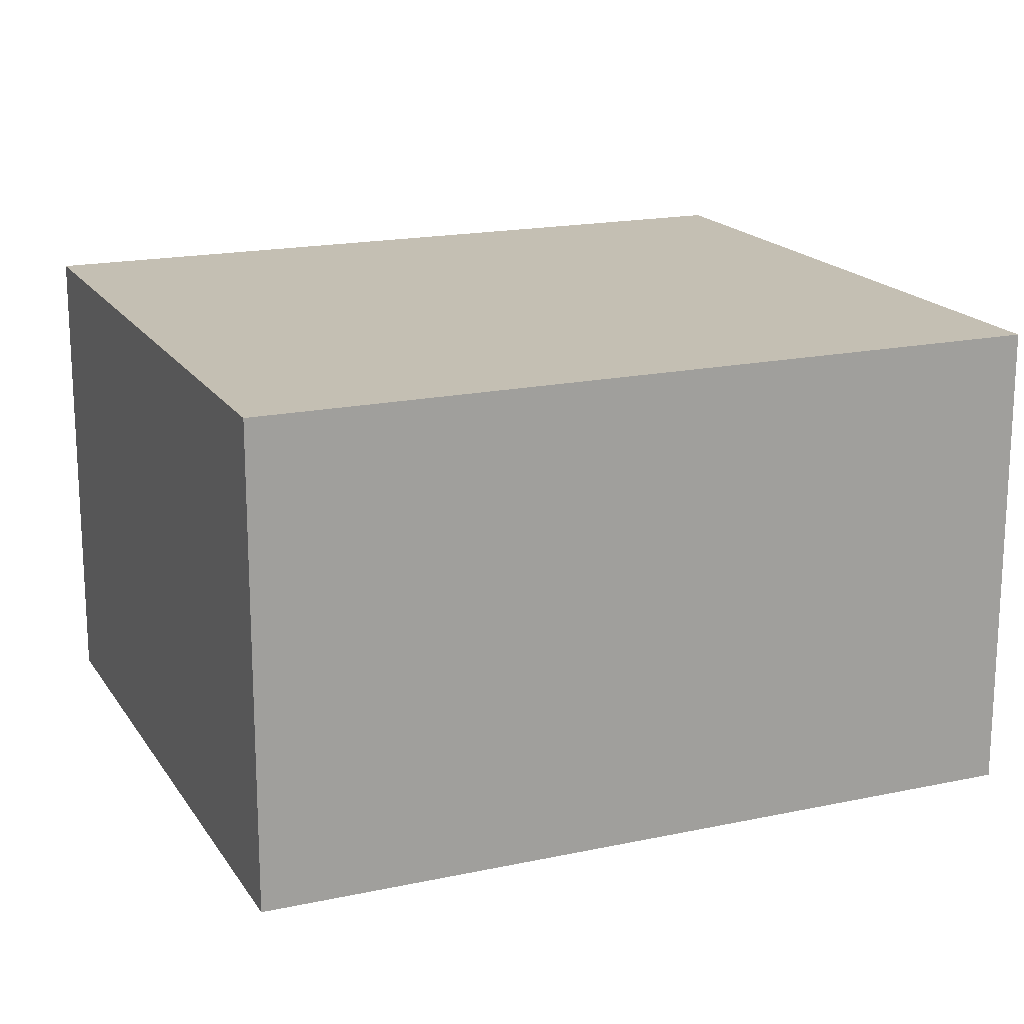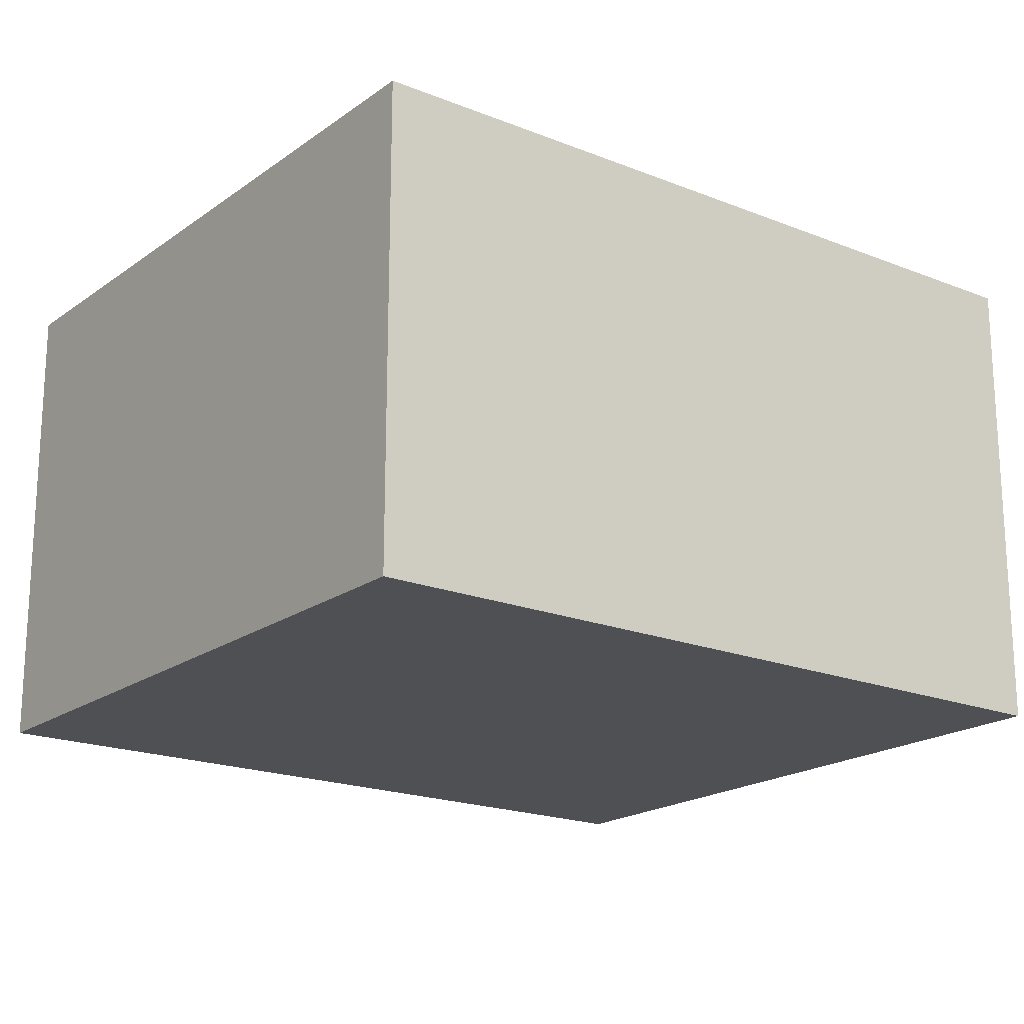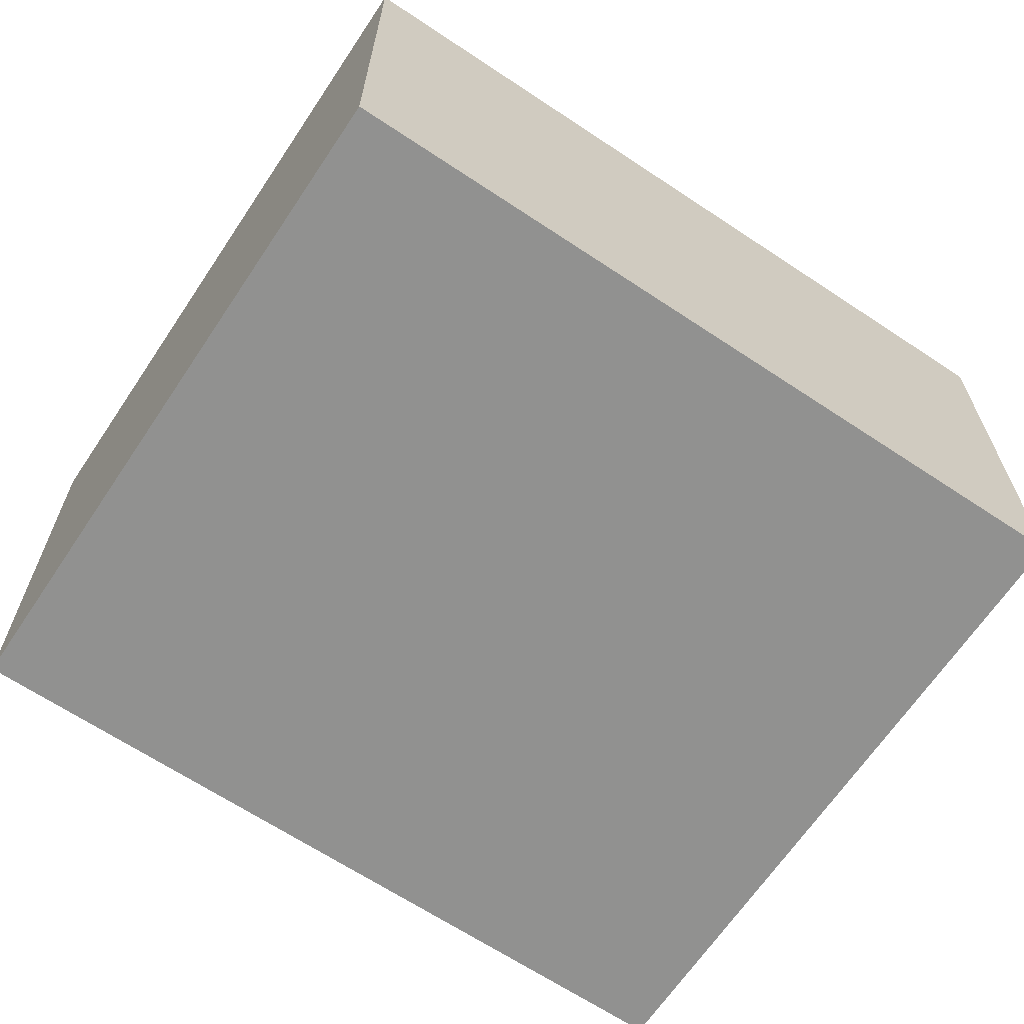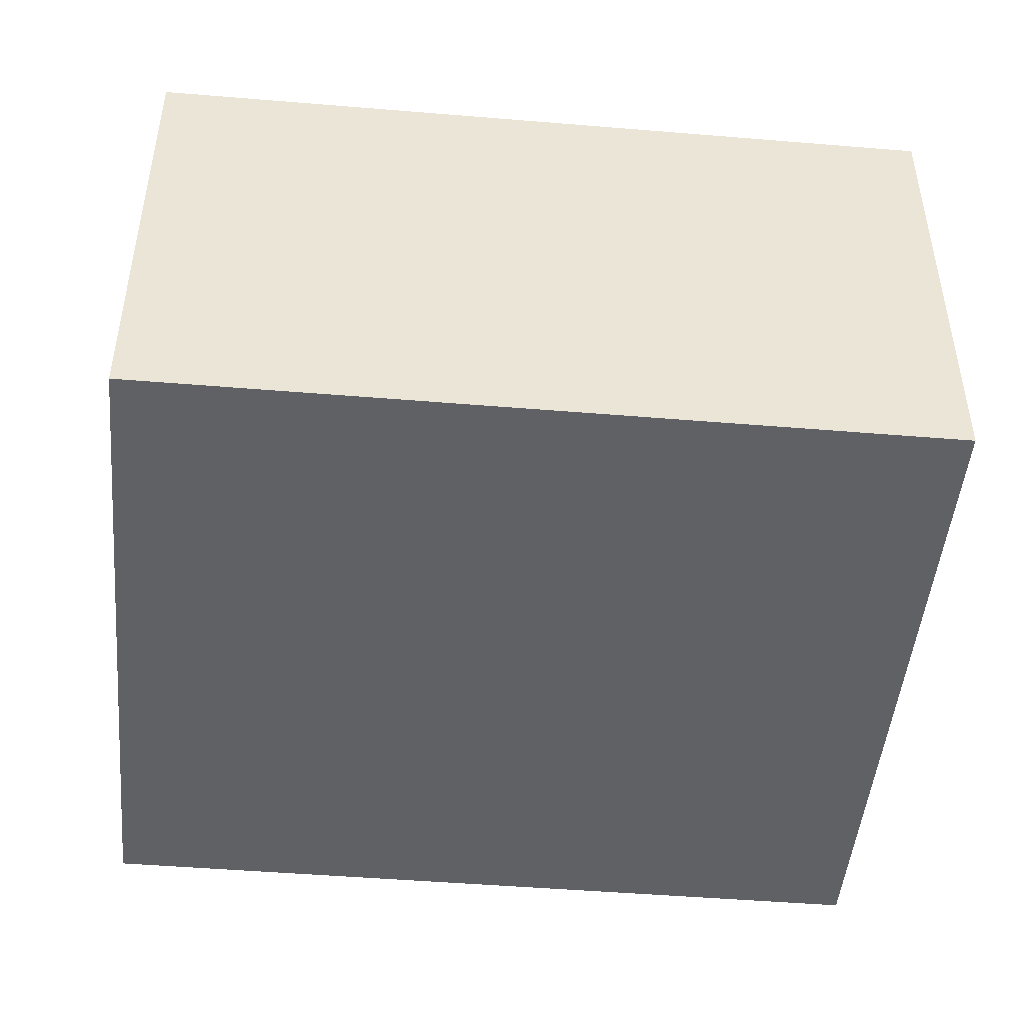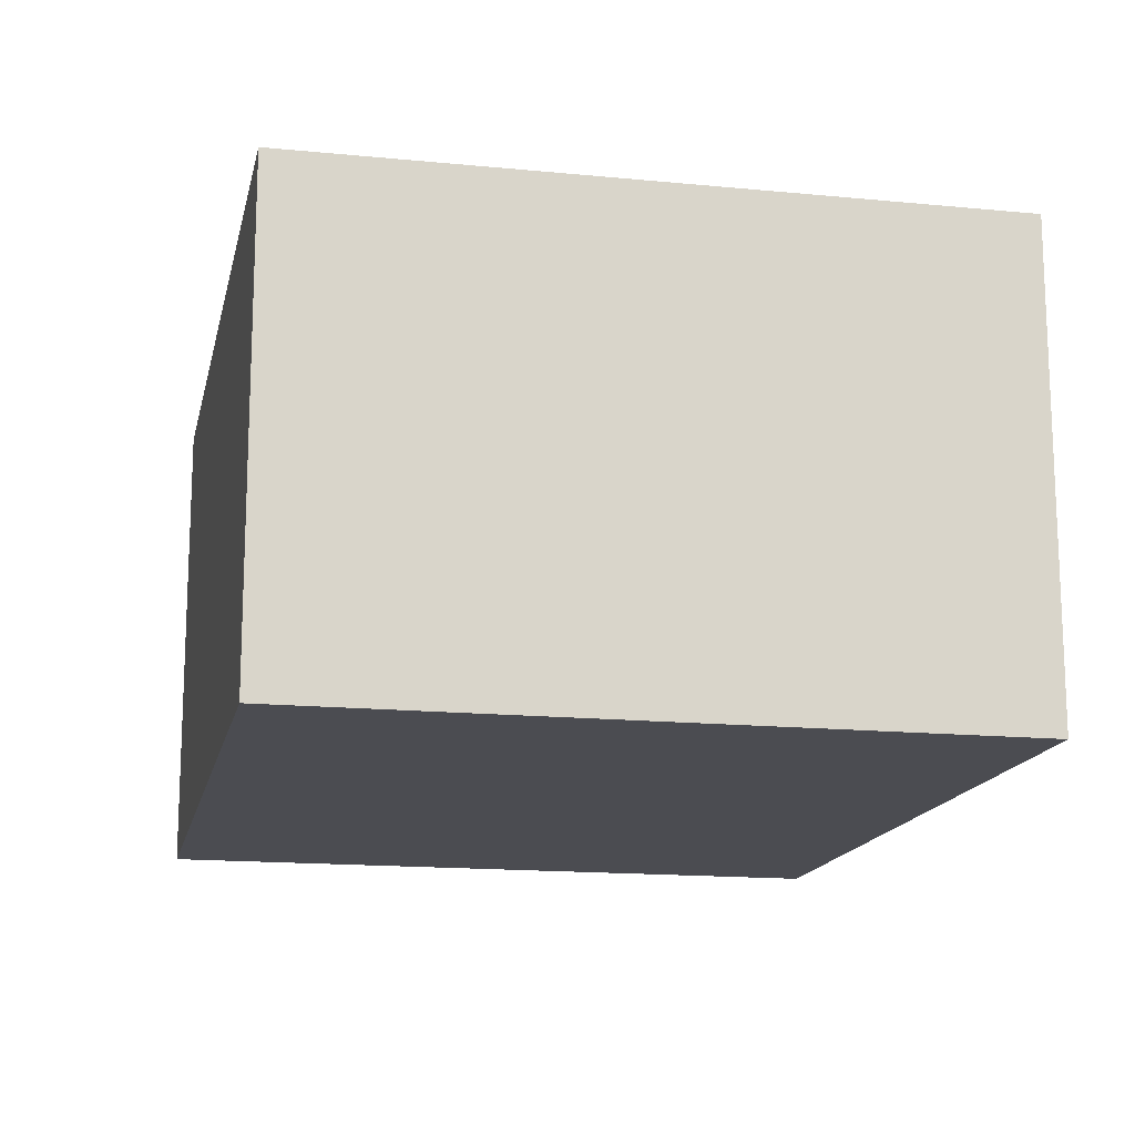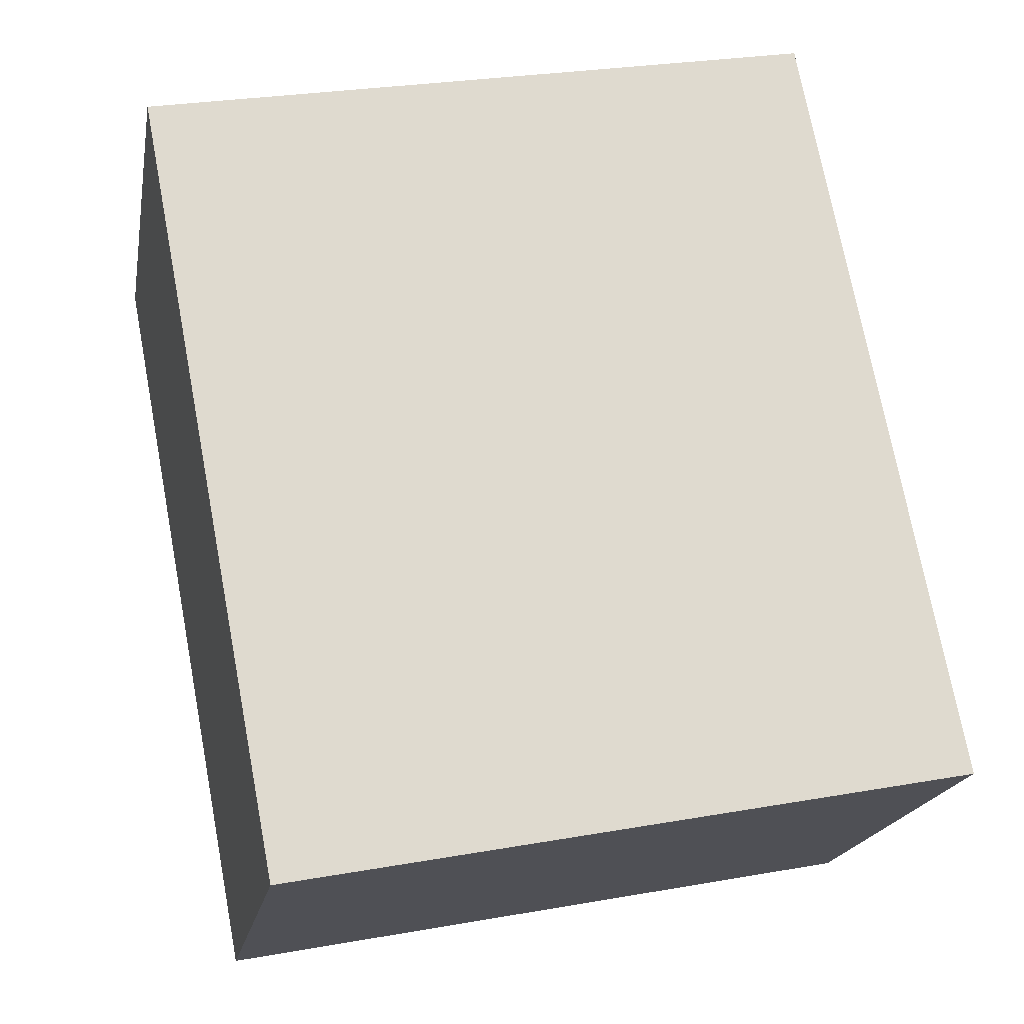
<metadata>
{"format":"obj","ext":"obj","renderer":"f3d","projection":"perspective","resolution":1024,"background":"white","views":[{"elev":17.8,"azim":56.3,"up":"+Y"},{"elev":-19.2,"azim":42.1,"up":"+Y"},{"elev":-65.9,"azim":-134.6,"up":"+Y"},{"elev":-47.4,"azim":73.8,"up":"+Y"},{"elev":-15.4,"azim":-22.6,"up":"+Y"},{"elev":-19.1,"azim":-10.1,"up":"+Z"}]}
</metadata>
<code>
v  0 1.54 9.43e-17
v  2.693 1.54 -2.113
v  0.486 1.54 -2.536
v  2.207 1.54 0.423
v  0.486 1.553e-16 -2.536
v  0 0 0
v  2.207 -2.59e-17 0.423
v  2.693 1.294e-16 -2.113
g defaultobject
f 1 2 3
f 2 1 4
f 5 1 3
f 1 5 6
f 6 4 1
f 4 6 7
f 7 2 4
f 2 7 8
f 8 3 2
f 3 8 5
f 8 6 5
f 6 8 7

</code>
